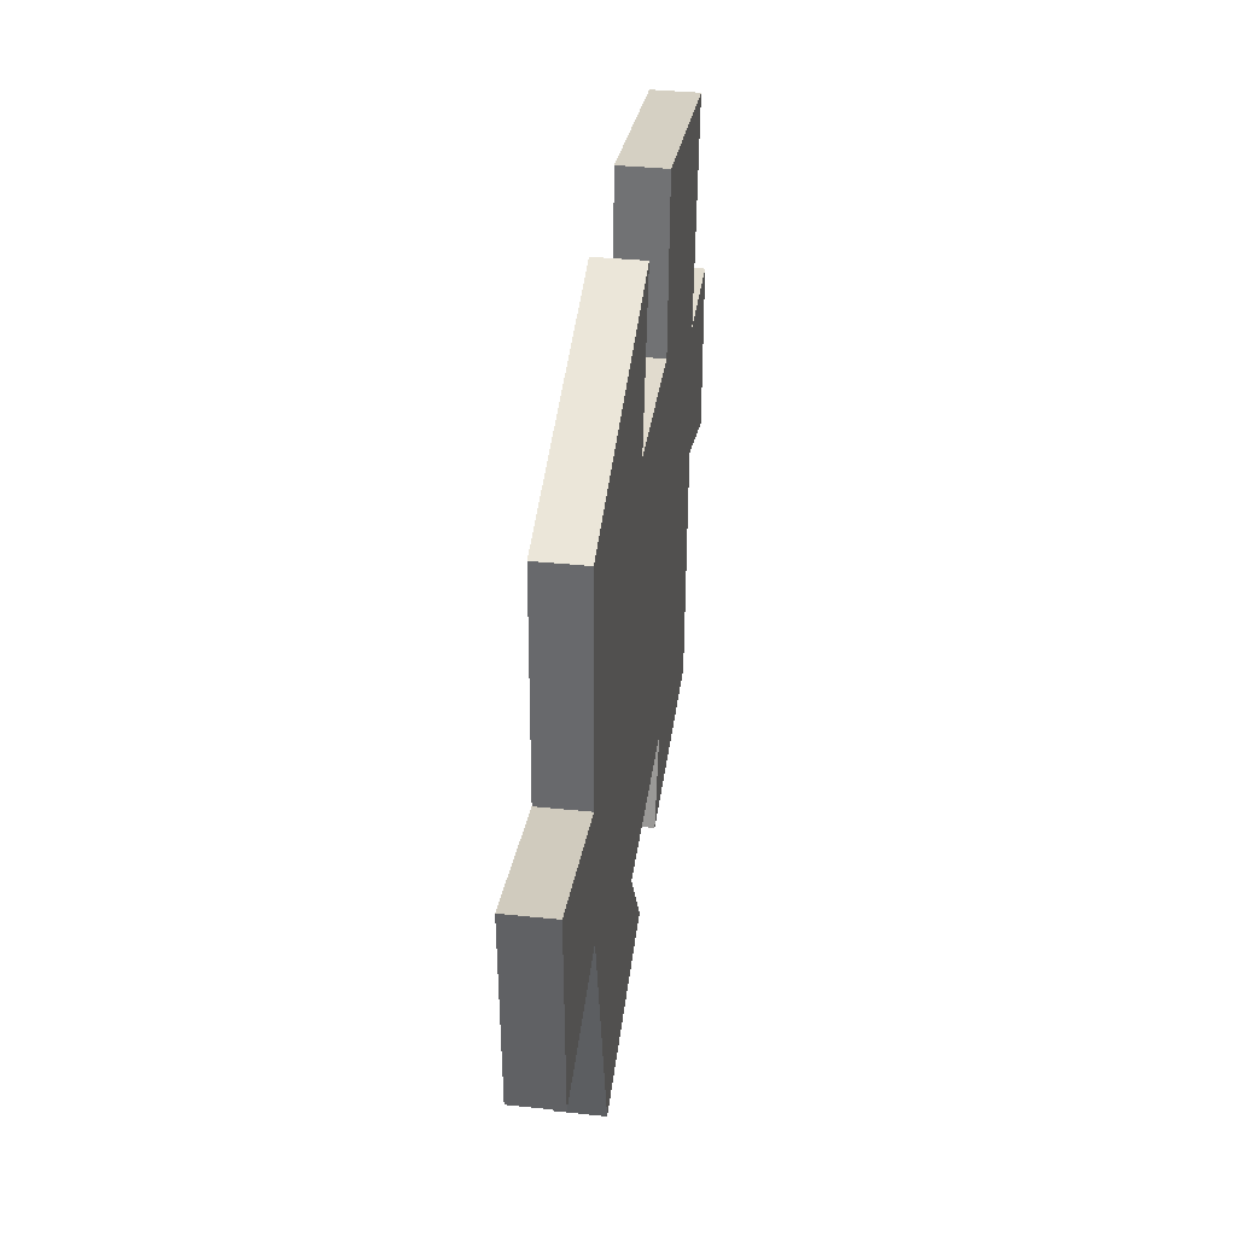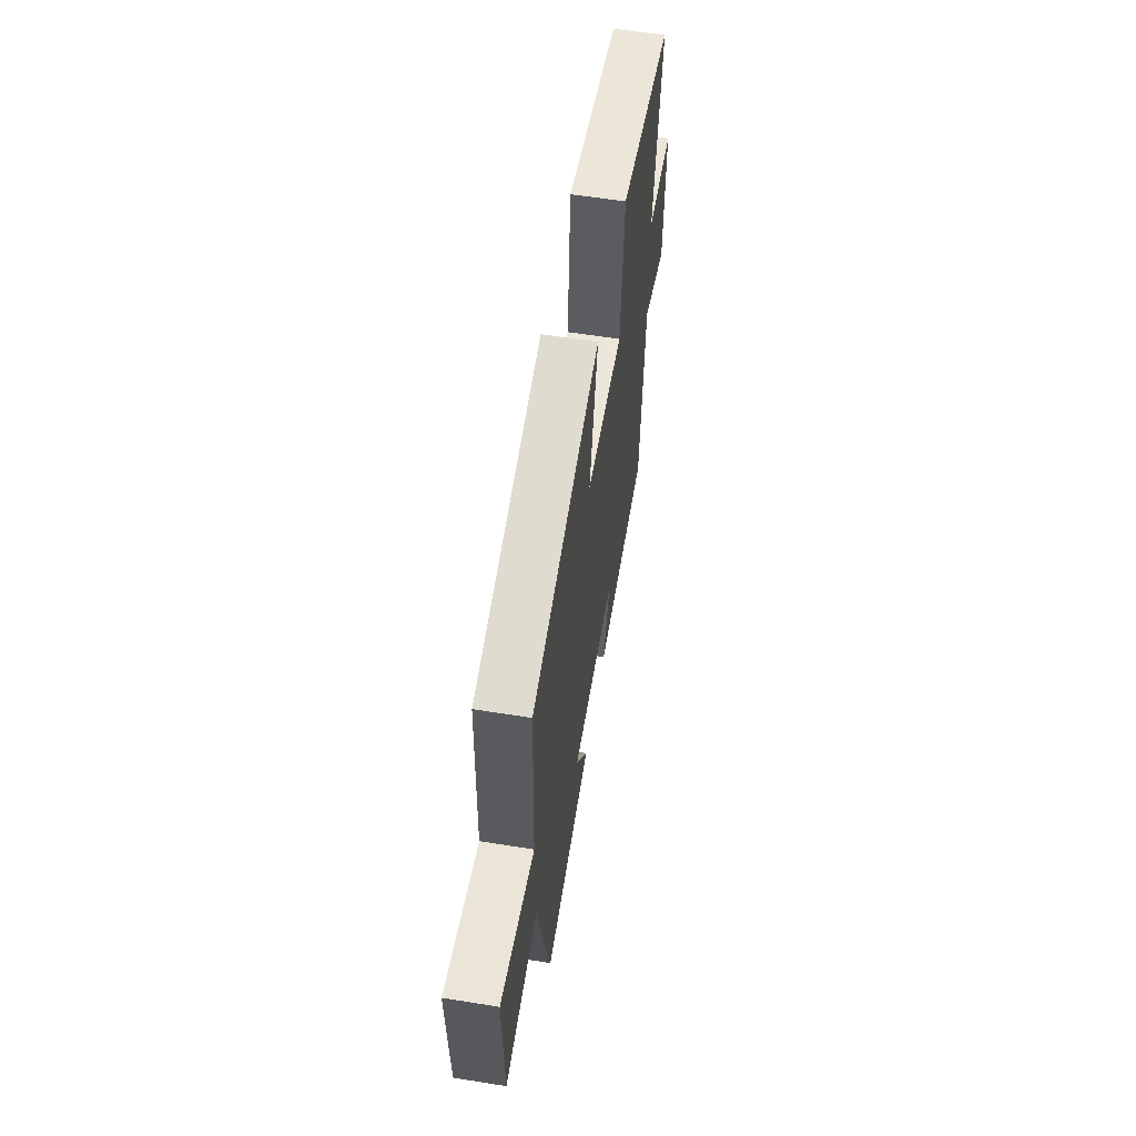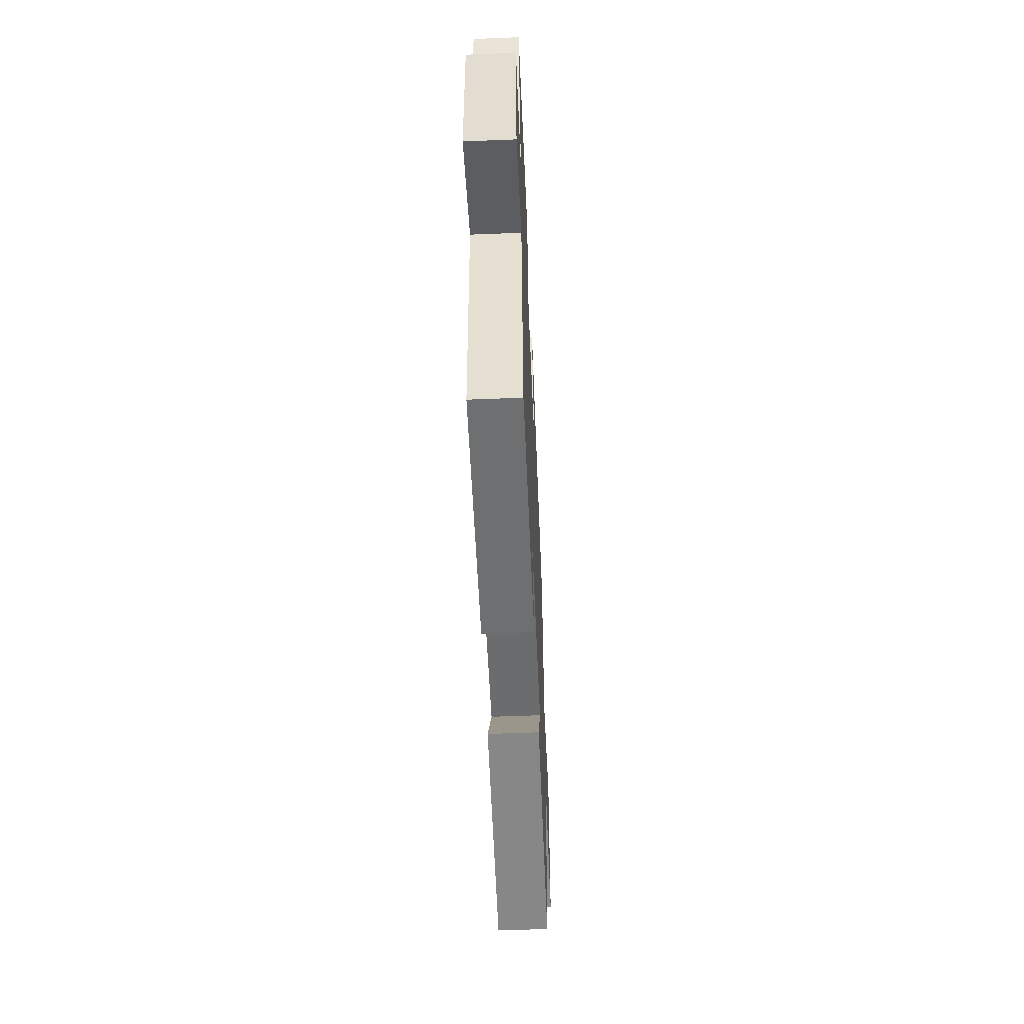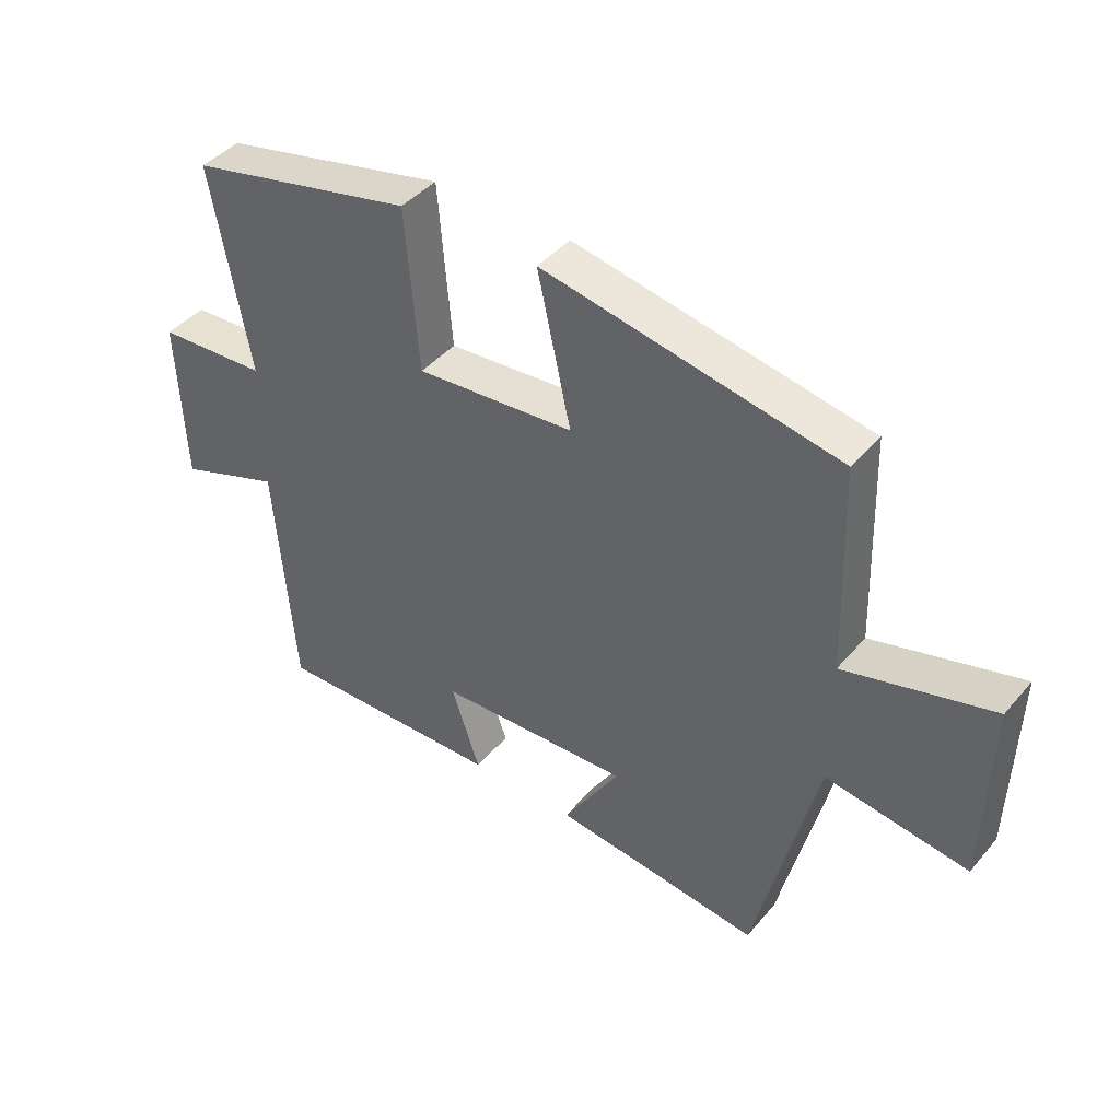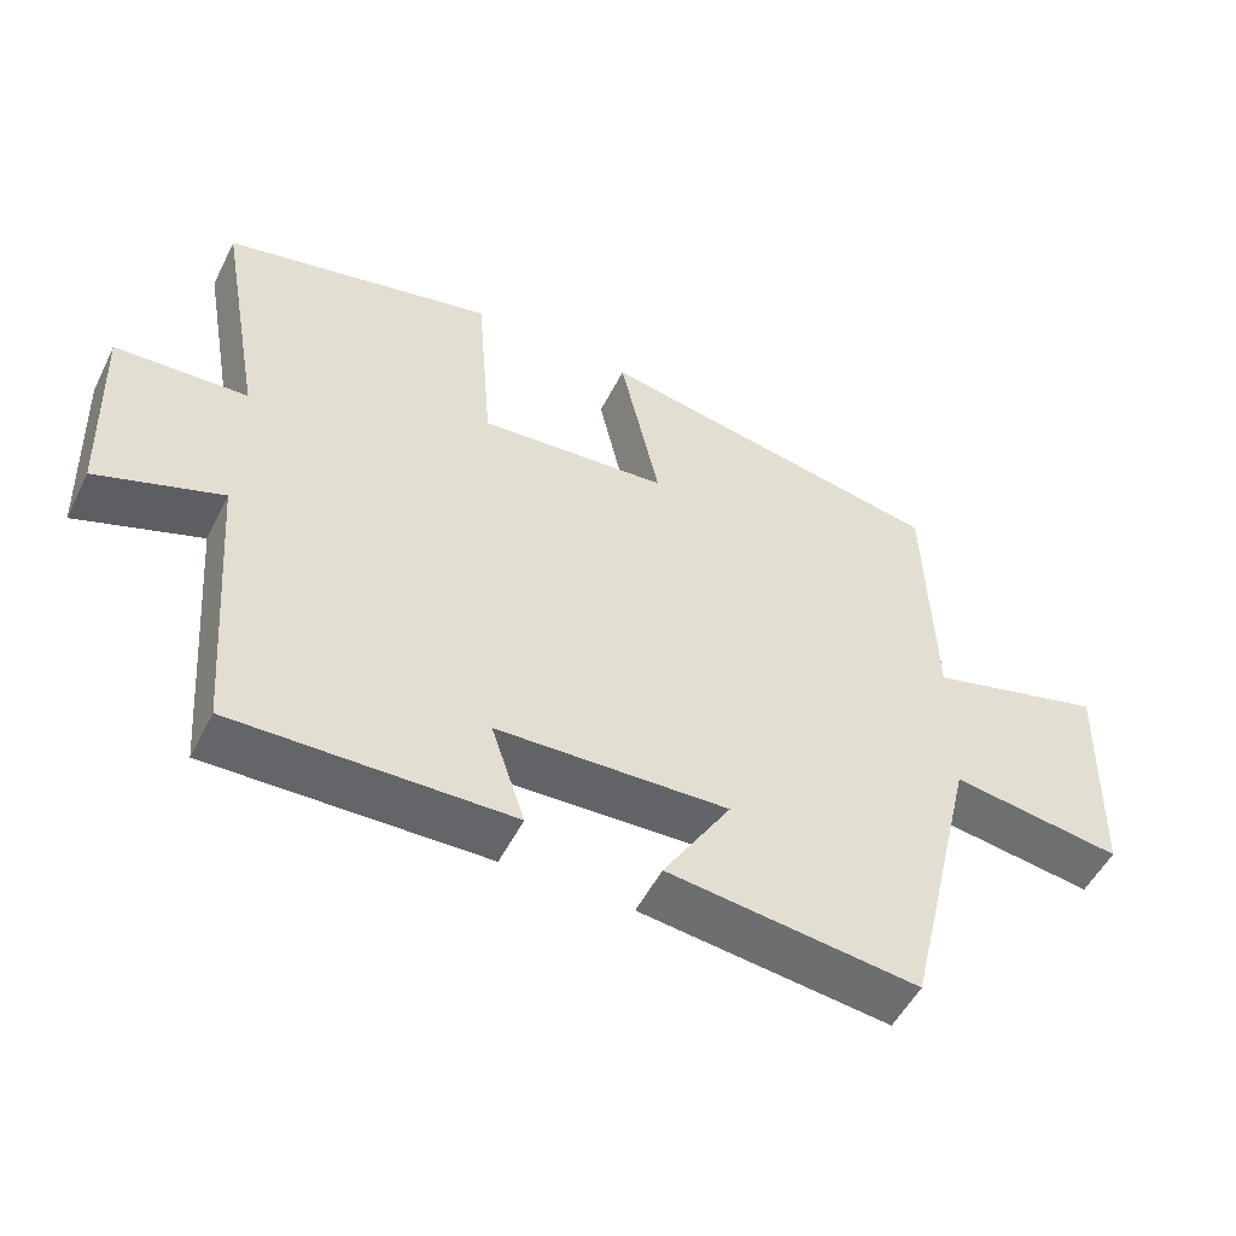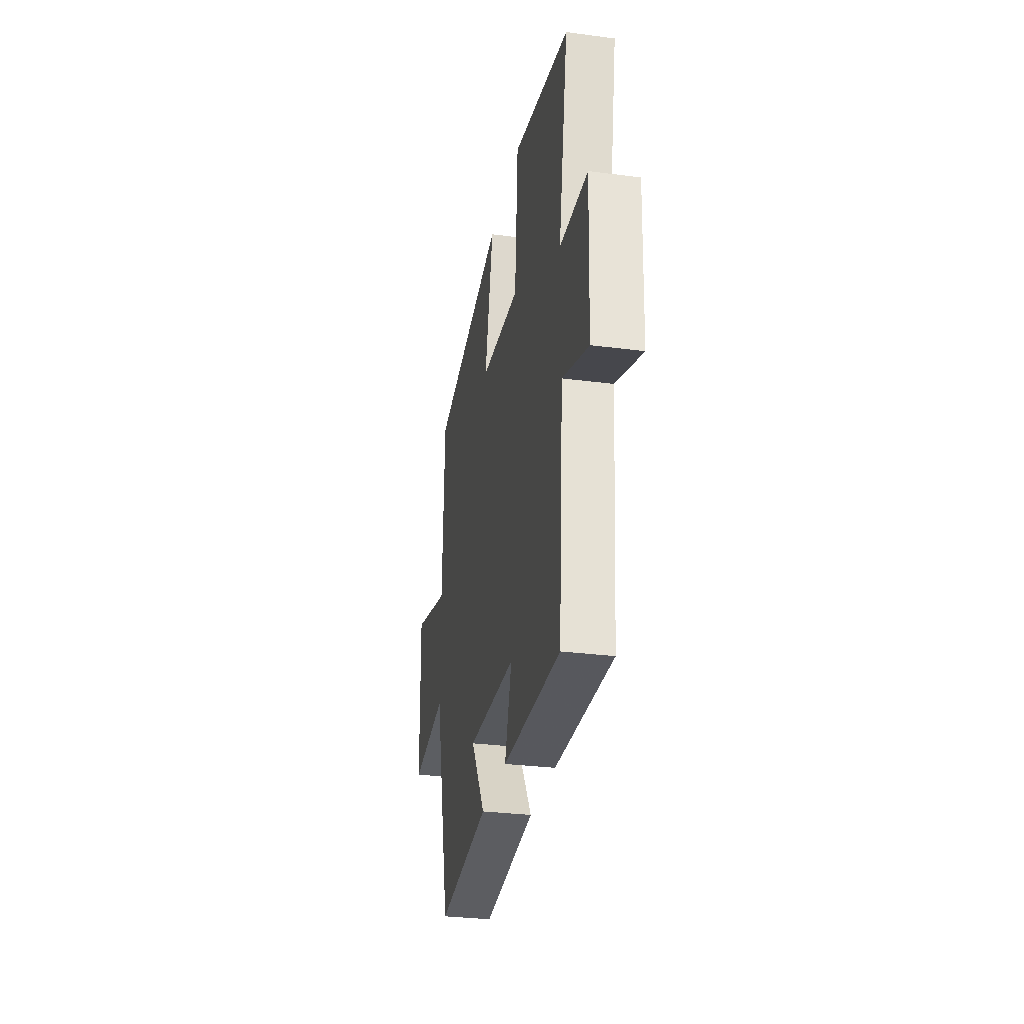
<metadata>
{"format":"obj","ext":"obj","renderer":"f3d","projection":"perspective","resolution":1024,"background":"white","views":[{"elev":38.2,"azim":-82.5,"up":"+Z"},{"elev":58.9,"azim":-80.6,"up":"+Z"},{"elev":-55.8,"azim":92.4,"up":"+Z"},{"elev":42.6,"azim":-143.1,"up":"+Z"},{"elev":-52.0,"azim":153.8,"up":"+Z"},{"elev":-30.2,"azim":79.2,"up":"+Z"}]}
</metadata>
<code>
v 0.47 0.07 -0.508
v 0.103 0.07 -0.5
v 0.148 0.07 -0.365
v -0.16 0.07 -0.353
v -0.069 0.07 -0.5
v -0.402 0.07 -0.54
v -0.5 0.07 -0.13
v -0.727 0.07 -0.163
v -0.735 0.07 0.139
v -0.5 0.07 0.076
v -0.489 0.07 0.41
v -0.02 0.07 0.5
v -0.073 0.07 0.26
v 0.179 0.07 0.24
v 0.2 0.07 0.5
v 0.56 0.07 0.42
v 0.5 0.07 0.089
v 0.675 0.07 0.08
v 0.665 0.07 -0.184
v 0.5 0.07 -0.125
v 0.47 0 -0.508
v 0.103 0 -0.5
v 0.148 0 -0.365
v -0.16 0 -0.353
v -0.069 0 -0.5
v -0.402 0 -0.54
v -0.5 0 -0.13
v -0.727 0 -0.163
v -0.735 0 0.139
v -0.5 0 0.076
v -0.489 0 0.41
v -0.02 0 0.5
v -0.073 0 0.26
v 0.179 0 0.24
v 0.2 0 0.5
v 0.56 0 0.42
v 0.5 0 0.089
v 0.675 0 0.08
v 0.665 0 -0.184
v 0.5 0 -0.125
f 17 18 19 20
f 1 2 3
f 20 1 3
f 17 20 3
f 16 17 3
f 15 16 3
f 14 15 3
f 13 14 3 4
f 10 11 12 13
f 10 13 4
f 7 8 9 10
f 6 7 10
f 5 6 10
f 4 5 10
f 40 39 38 37
f 23 22 21
f 23 21 40
f 23 40 37
f 23 37 36
f 23 36 35
f 23 35 34
f 24 23 34 33
f 33 32 31 30
f 24 33 30
f 30 29 28 27
f 30 27 26
f 30 26 25
f 30 25 24
f 1 21 22 2
f 2 22 23 3
f 3 23 24 4
f 4 24 25 5
f 5 25 26 6
f 6 26 27 7
f 7 27 28 8
f 8 28 29 9
f 9 29 30 10
f 10 30 31 11
f 11 31 32 12
f 12 32 33 13
f 13 33 34 14
f 14 34 35 15
f 15 35 36 16
f 16 36 37 17
f 17 37 38 18
f 18 38 39 19
f 19 39 40 20
f 20 40 21 1

</code>
